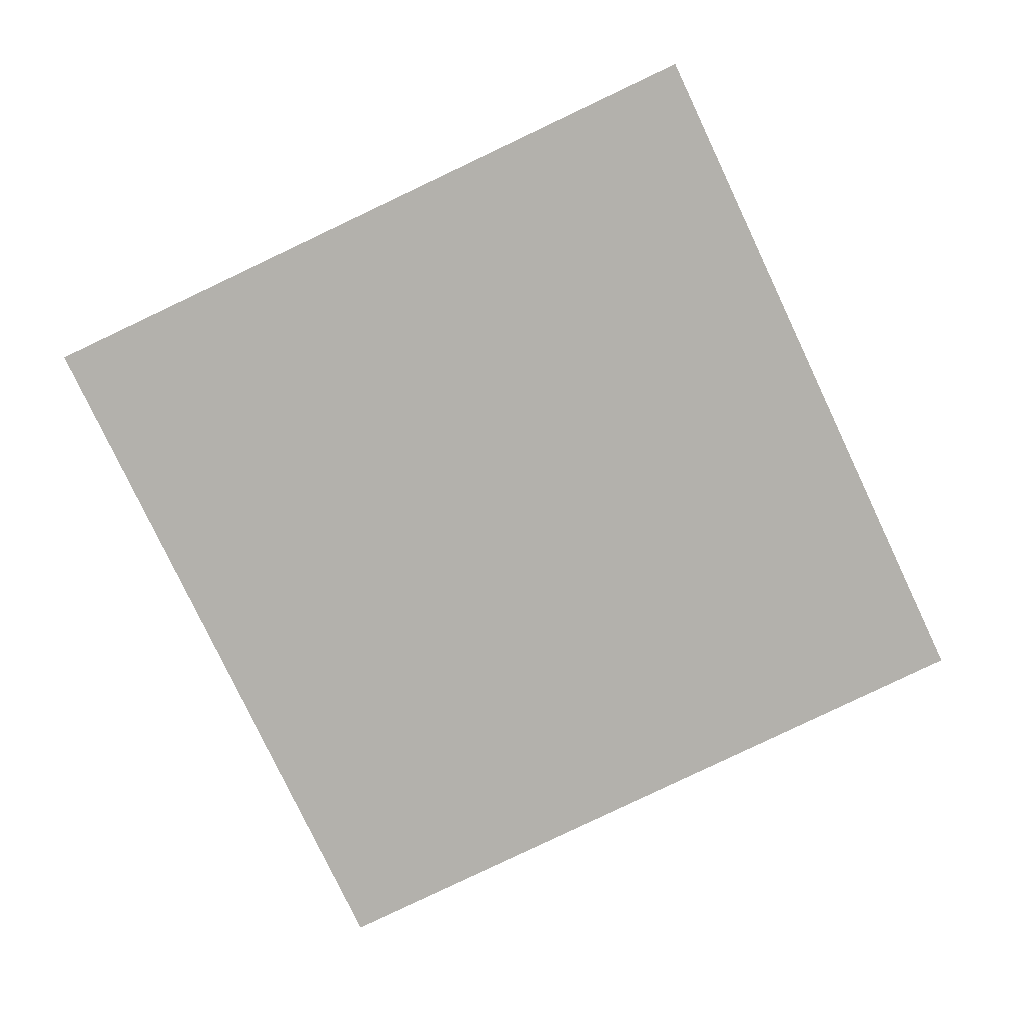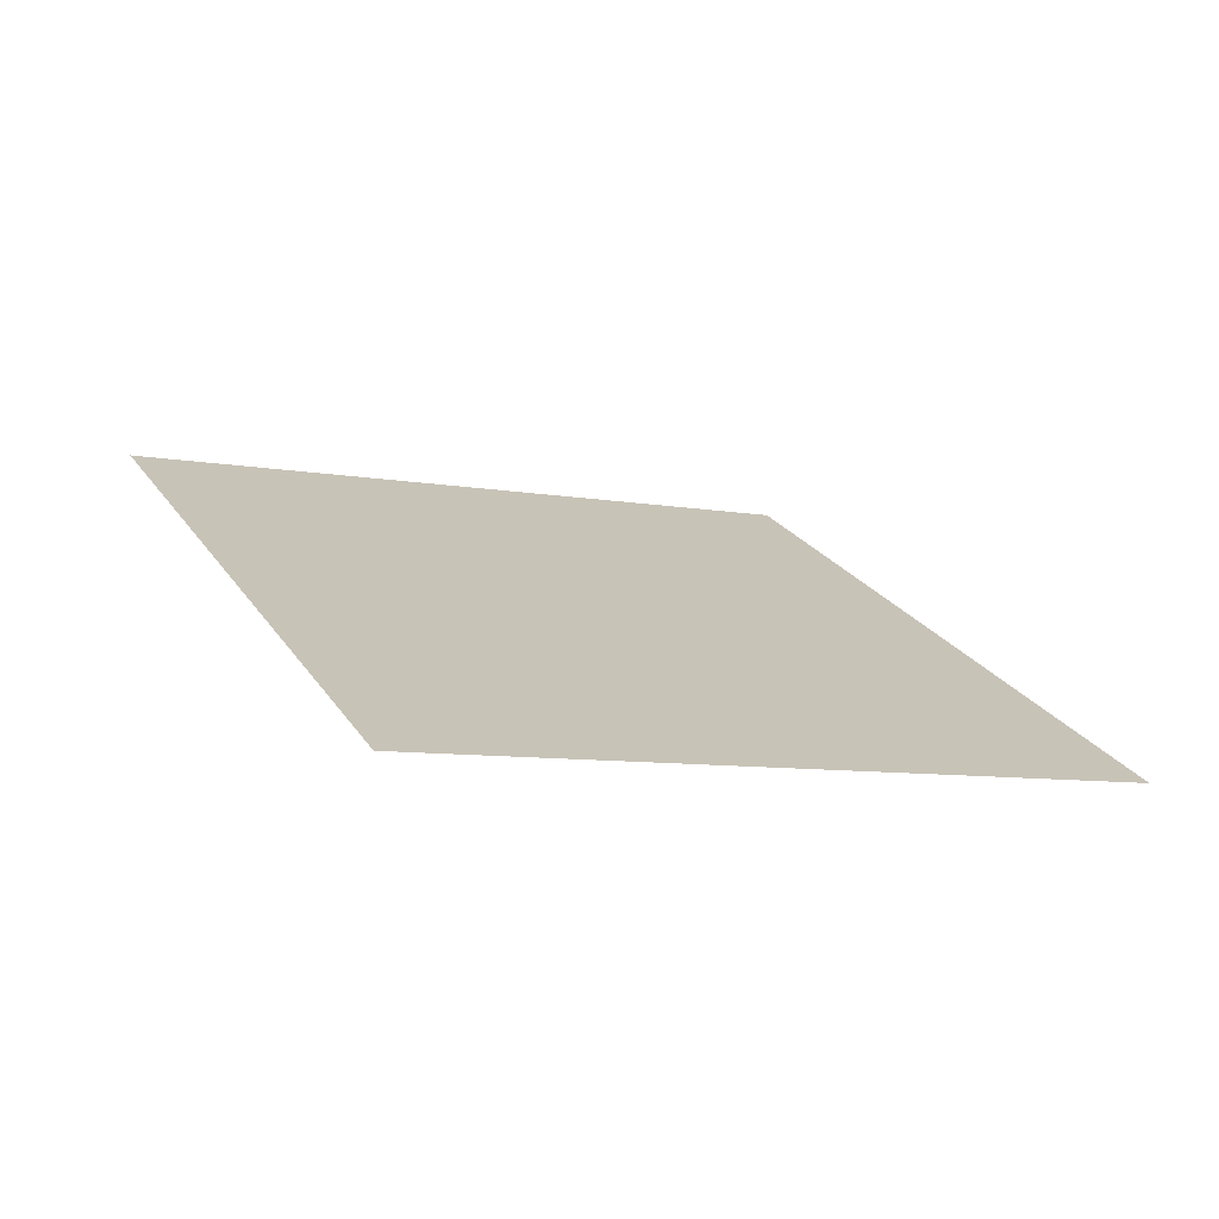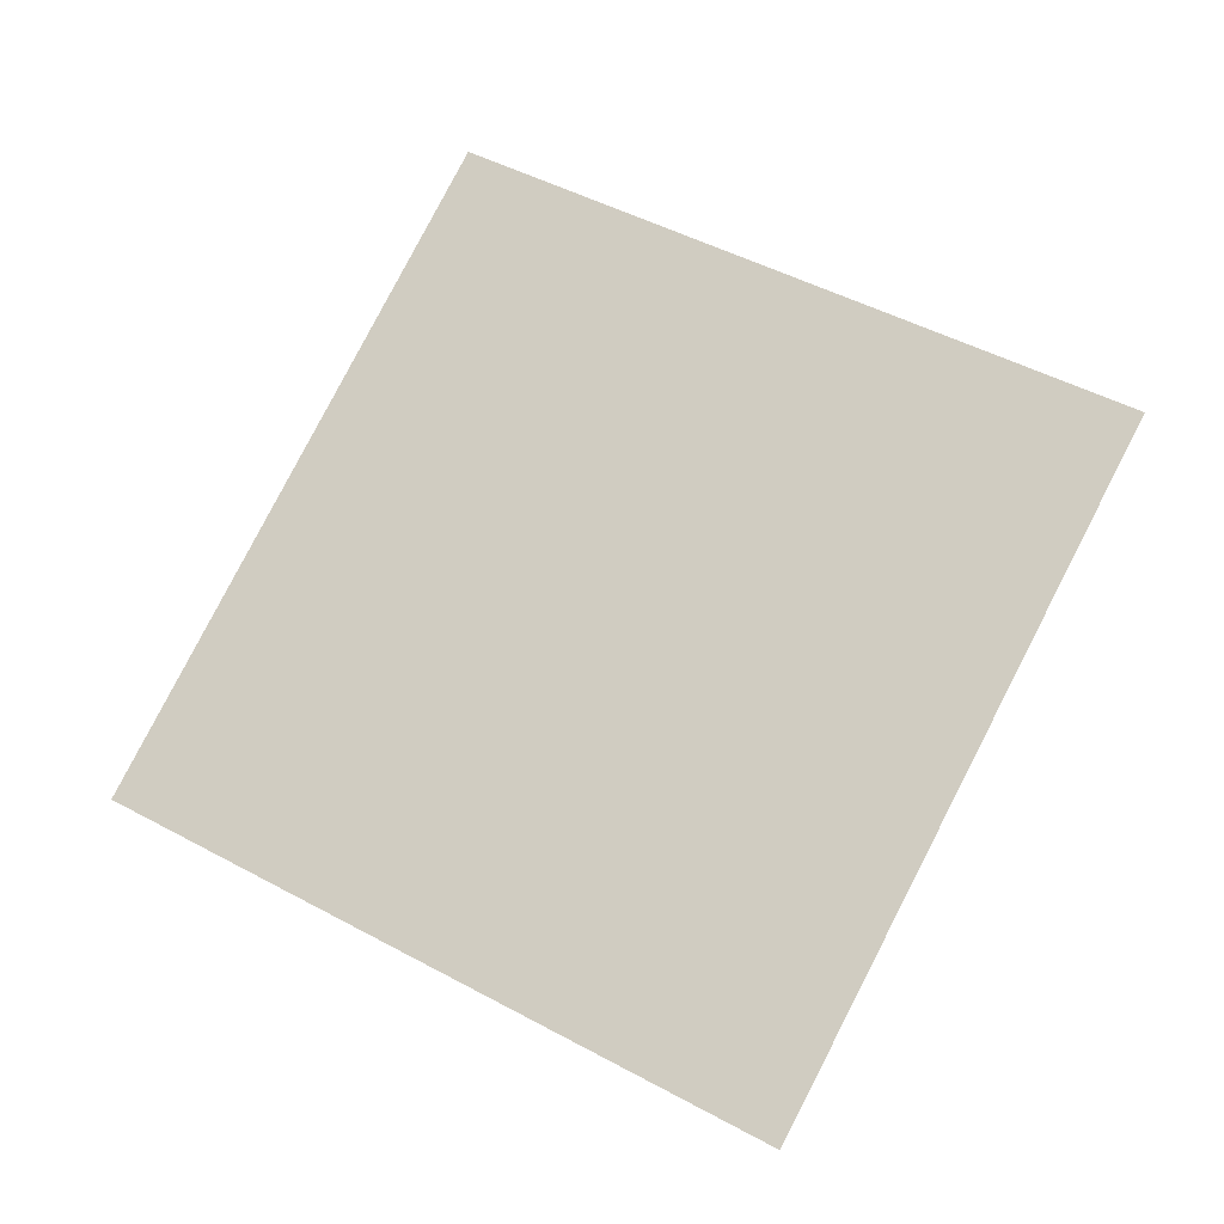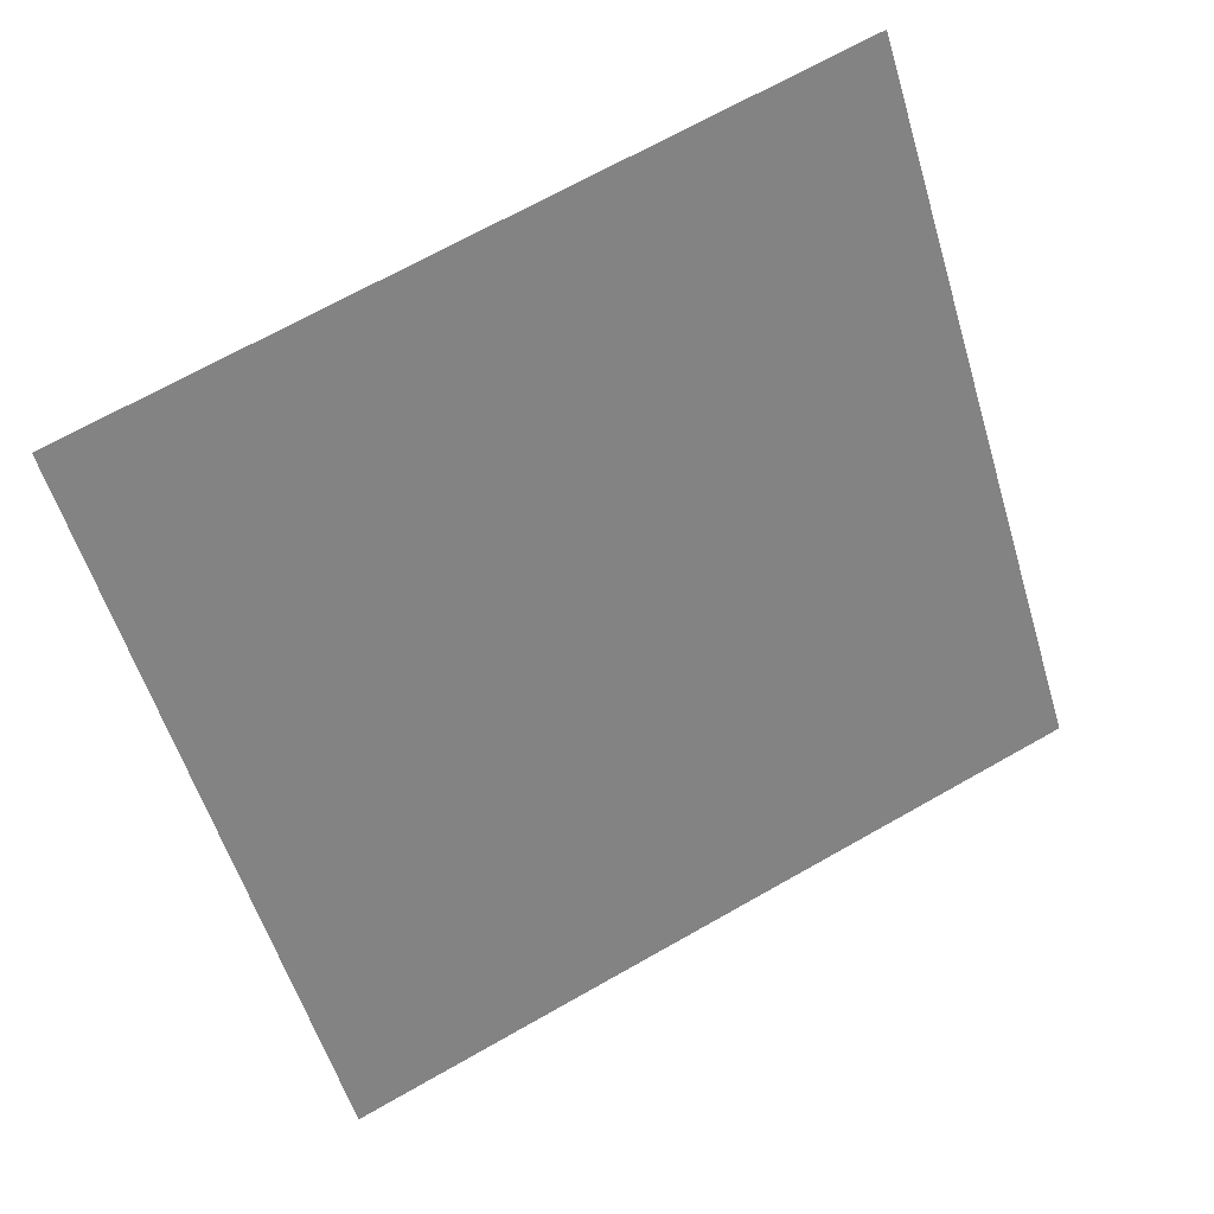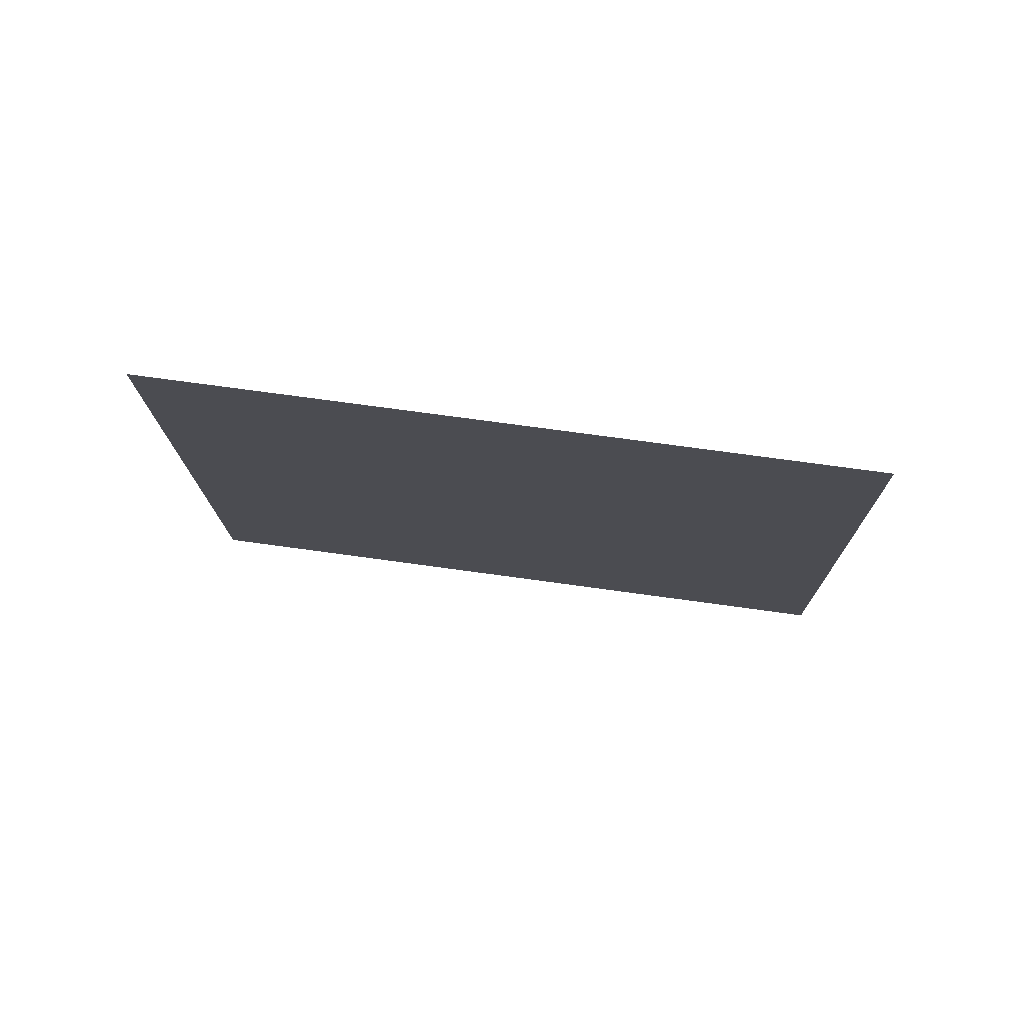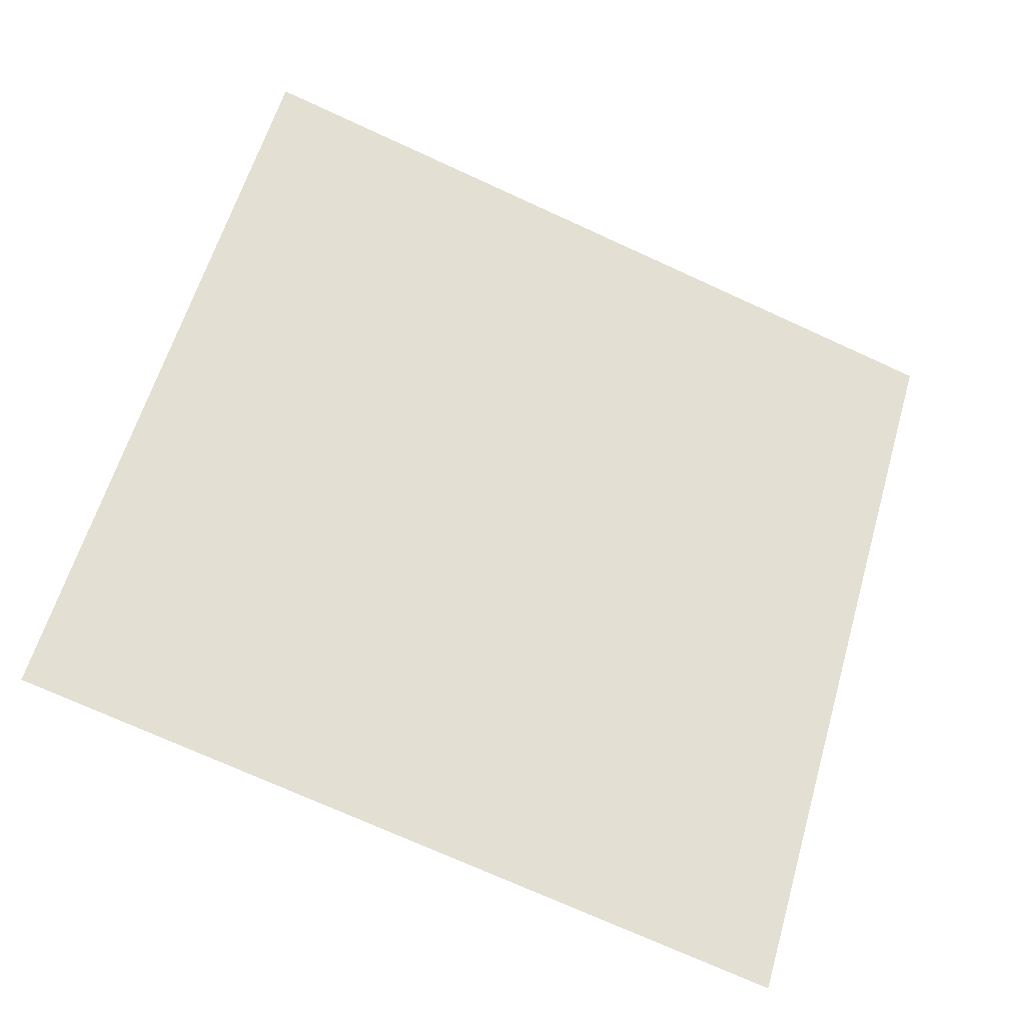
<metadata>
{"format":"obj","ext":"obj","renderer":"f3d","projection":"perspective","resolution":1024,"background":"white","views":[{"elev":-64.2,"azim":36.8,"up":"+Z"},{"elev":9.2,"azim":166.3,"up":"+Z"},{"elev":71.3,"azim":-49.8,"up":"+Z"},{"elev":41.3,"azim":-35.4,"up":"+Y"},{"elev":-25.5,"azim":-168.4,"up":"+Z"},{"elev":-39.8,"azim":150.4,"up":"+Y"}]}
</metadata>
<code>
g TreeLeaves6
v 0.8054 -0.5197 0.2443
v -0.547 -0.8224 0.05384
v -0.8054 0.5197 -0.2443
v 0.547 0.8224 -0.05384
g TreeLeaves6_0
f 3 2 1
f 4 3 1

</code>
